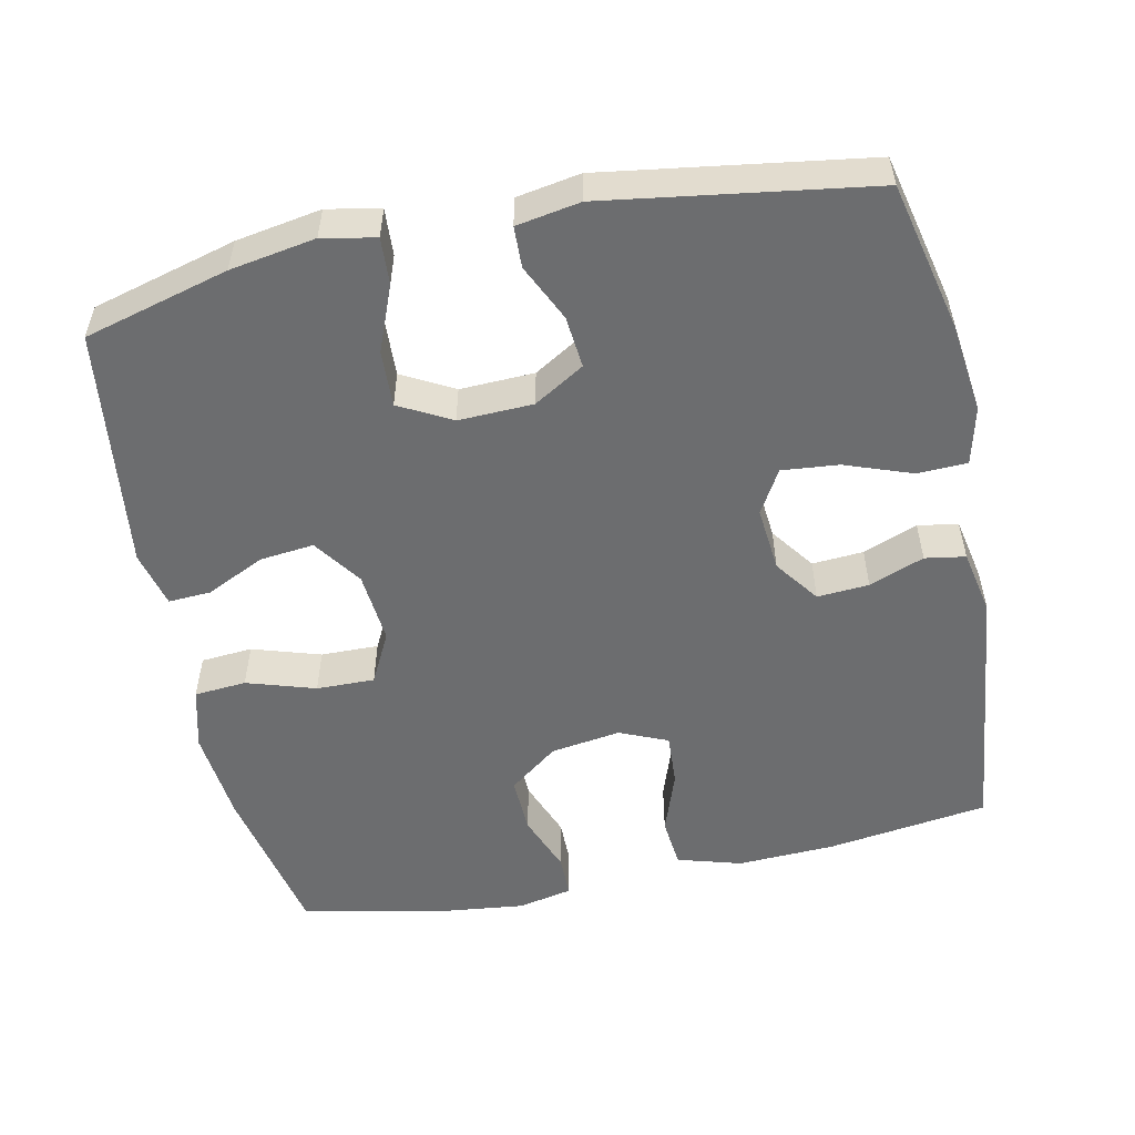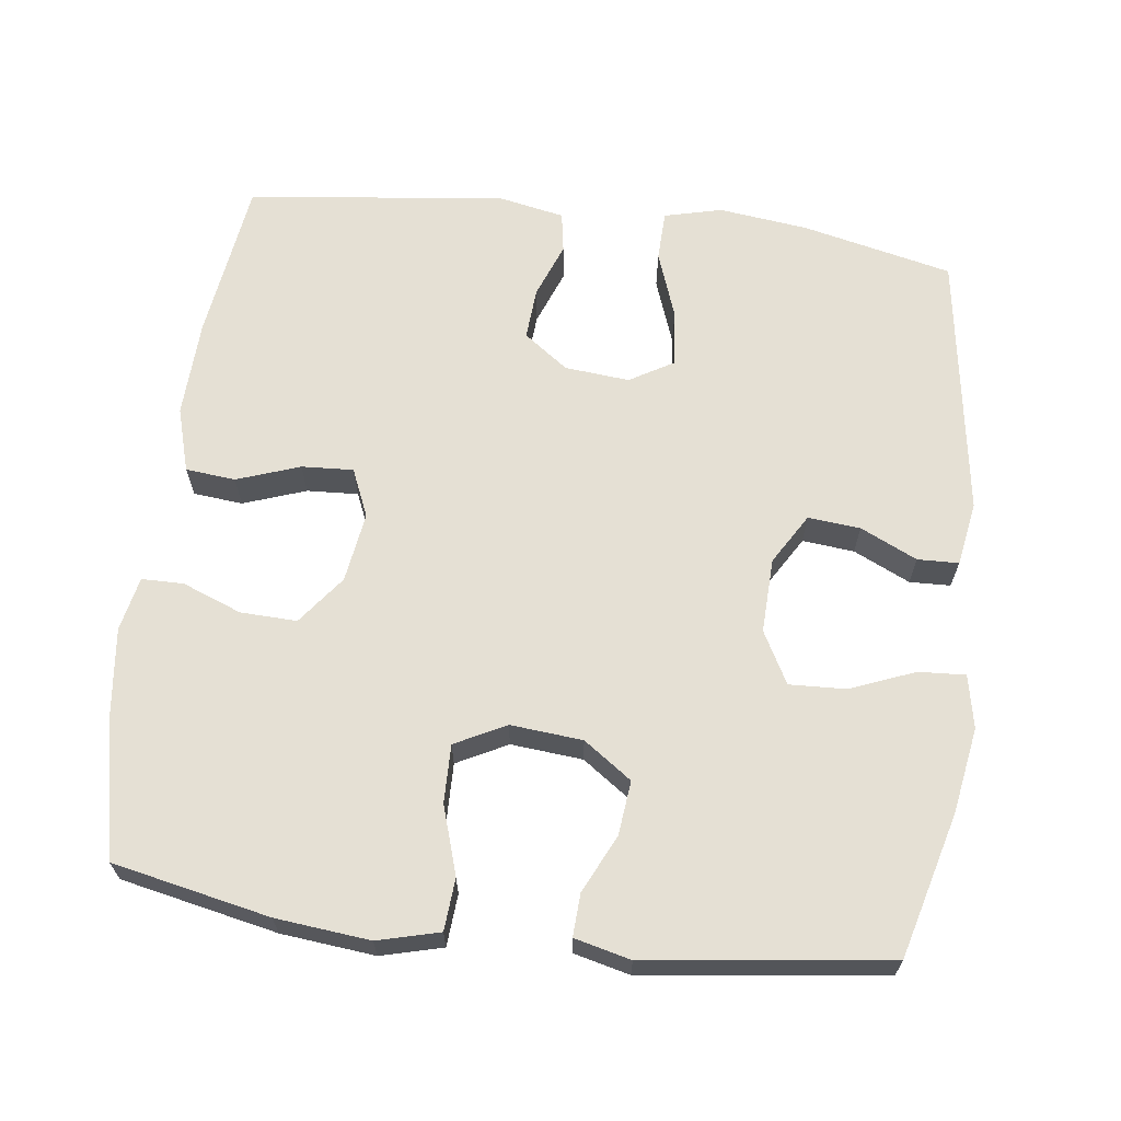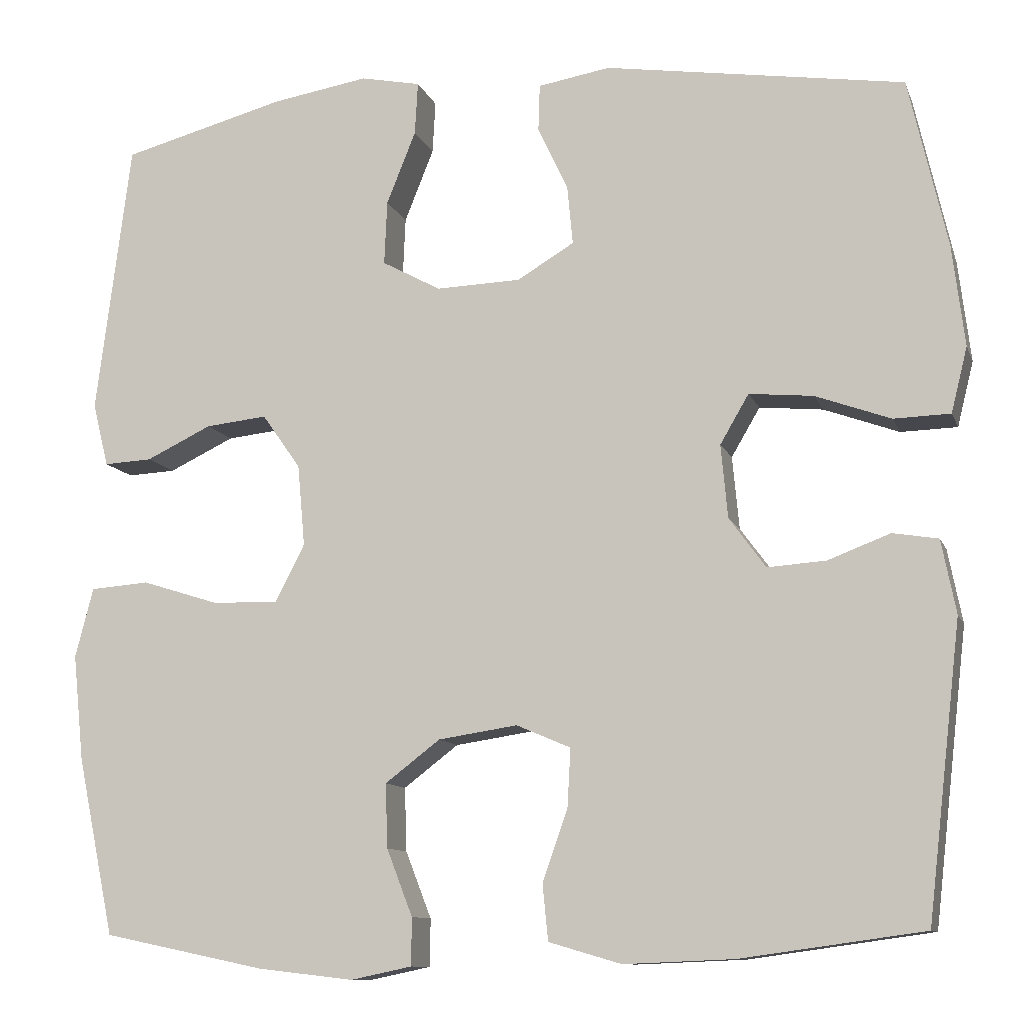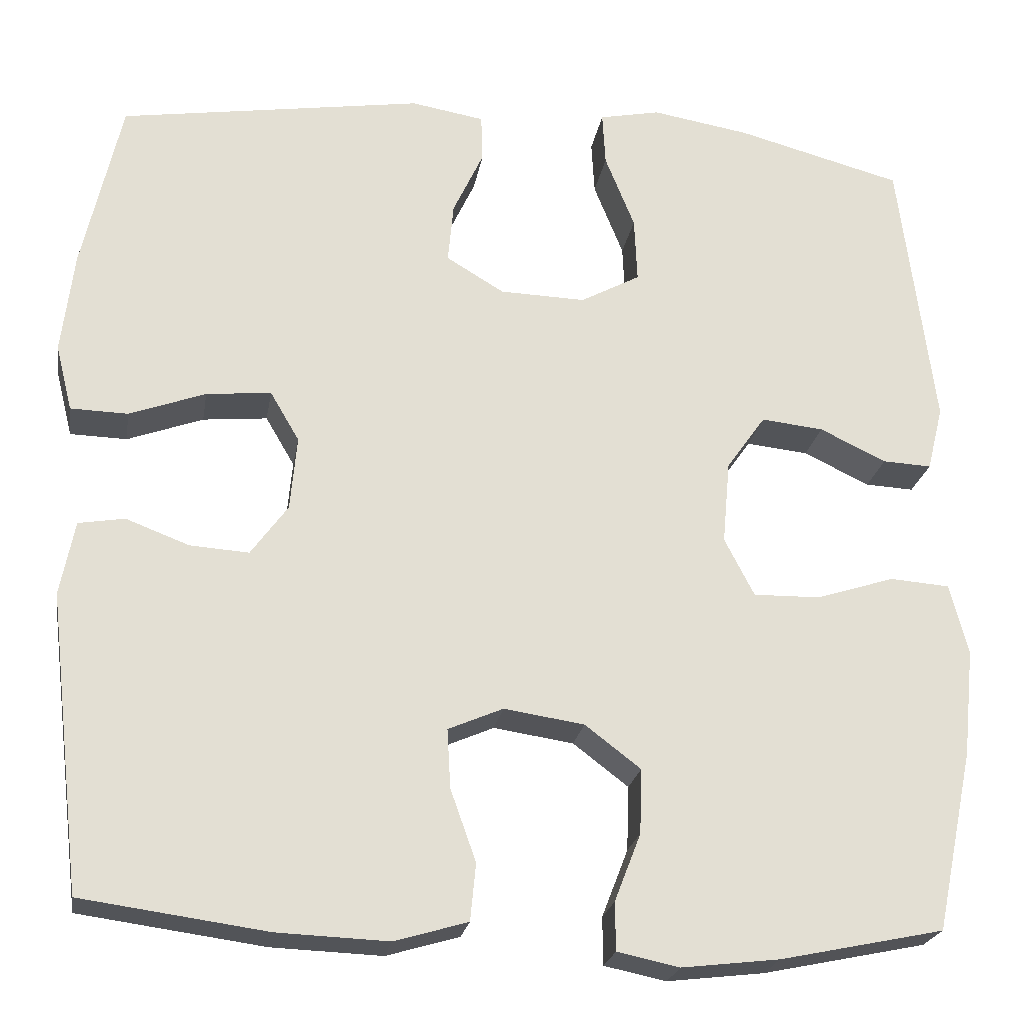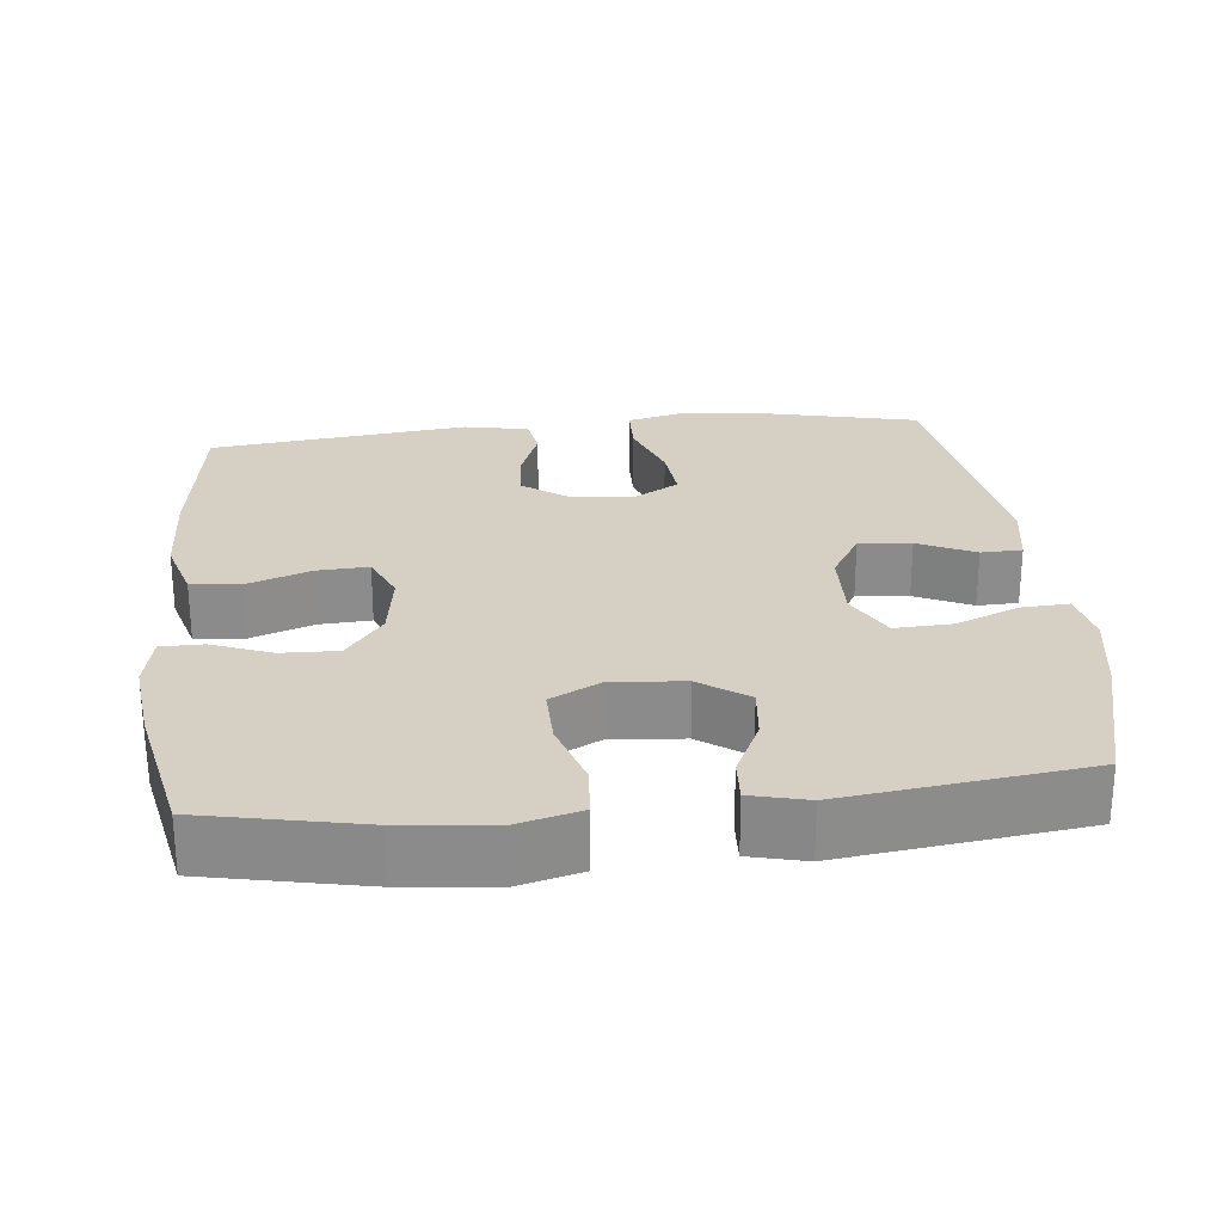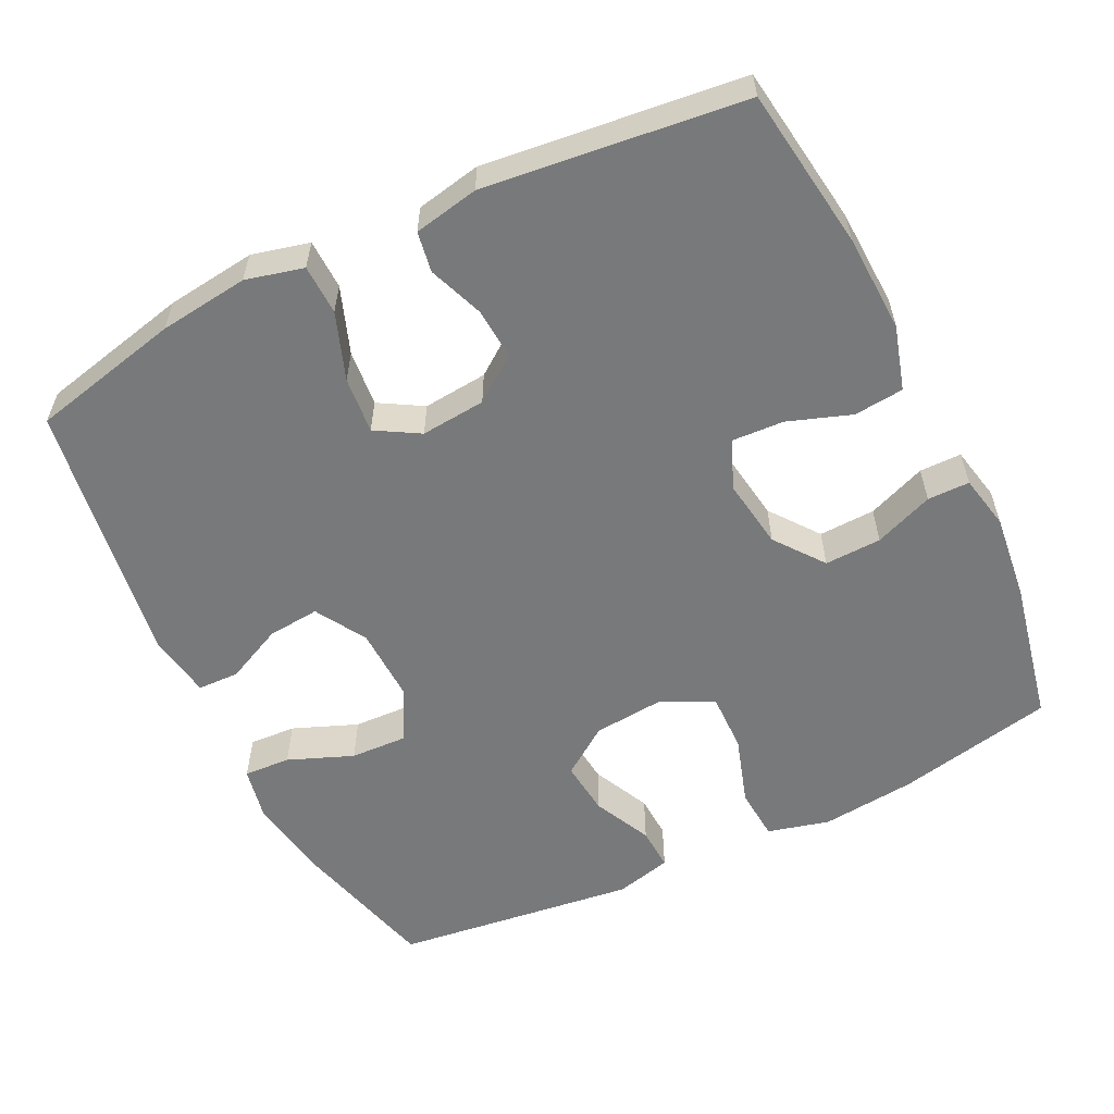
<metadata>
{"format":"obj","ext":"obj","renderer":"f3d","projection":"perspective","resolution":1024,"background":"white","views":[{"elev":-53.9,"azim":11.9,"up":"+Y"},{"elev":65.7,"azim":-82.8,"up":"+Y"},{"elev":-10.6,"azim":15.5,"up":"+Z"},{"elev":-22.6,"azim":170.8,"up":"+Z"},{"elev":26.1,"azim":-96.0,"up":"+Y"},{"elev":-57.7,"azim":116.1,"up":"+Y"}]}
</metadata>
<code>
o path792
v -0.3056 0.0375 -0.5467
v -0.1885 0.0375 -0.5603
v -0.1137 0.0375 -0.5447
v -0.1132 0.0375 -0.4868
v -0.1447 0.0375 -0.4055
v -0.1473 0.0375 -0.3276
v -0.08032 0.0375 -0.2764
v 0.01624 0.0375 -0.2619
v 0.08225 0.0375 -0.2903
v 0.07824 0.0375 -0.3614
v 0.04757 0.0375 -0.4481
v 0.0543 0.0375 -0.5167
v 0.1425 0.0375 -0.5424
v 0.2762 0.0375 -0.5369
v 0.499 0.0375 -0.5059
v 0.5404 0.0375 -0.1493
v 0.5227 0.0375 -0.05977
v 0.4672 0.0375 -0.05064
v 0.3916 0.0375 -0.07952
v 0.3205 0.0375 -0.08447
v 0.2759 0.0375 -0.02351
v 0.2676 0.0375 0.0657
v 0.3027 0.0375 0.1255
v 0.3807 0.0375 0.1182
v 0.4723 0.0375 0.08498
v 0.5412 0.0375 0.087
v 0.5609 0.0375 0.1664
v 0.5459 0.0375 0.2895
v 0.499 0.0375 0.496
v 0.134 0.0375 0.551
v 0.04637 0.0375 0.536
v 0.04454 0.0375 0.4795
v 0.08122 0.0375 0.4013
v 0.08797 0.0375 0.3294
v 0.01854 0.0375 0.2877
v -0.08435 0.0375 0.2843
v -0.1558 0.0375 0.3229
v -0.1524 0.0375 0.4011
v -0.1167 0.0375 0.49
v -0.1131 0.0375 0.5543
v -0.1862 0.0375 0.569
v -0.3037 0.0375 0.5493
v -0.5027 0.0375 0.496
v -0.5449 0.0375 0.1633
v -0.5259 0.0375 0.08586
v -0.4671 0.0375 0.08897
v -0.3873 0.0375 0.1272
v -0.3126 0.0375 0.1351
v -0.2657 0.0375 0.06873
v -0.2568 0.0375 -0.03067
v -0.2927 0.0375 -0.1004
v -0.3727 0.0375 -0.099
v -0.4671 0.0375 -0.06913
v -0.5388 0.0375 -0.07466
v -0.5608 0.0375 -0.1597
v -0.5476 0.0375 -0.2894
v -0.5027 0.0375 -0.5059
v -0.3056 -0.0375 -0.5467
v -0.1885 -0.0375 -0.5603
v -0.1137 -0.0375 -0.5447
v -0.1132 -0.0375 -0.4868
v -0.1447 -0.0375 -0.4055
v -0.1473 -0.0375 -0.3276
v -0.08032 -0.0375 -0.2764
v 0.01624 -0.0375 -0.2619
v 0.08225 -0.0375 -0.2903
v 0.07824 -0.0375 -0.3614
v 0.04757 -0.0375 -0.4481
v 0.0543 -0.0375 -0.5167
v 0.1425 -0.0375 -0.5424
v 0.2762 -0.0375 -0.5369
v 0.499 -0.0375 -0.5059
v 0.5404 -0.0375 -0.1493
v 0.5227 -0.0375 -0.05977
v 0.4672 -0.0375 -0.05064
v 0.3916 -0.0375 -0.07952
v 0.3205 -0.0375 -0.08447
v 0.2759 -0.0375 -0.02351
v 0.2676 -0.0375 0.0657
v 0.3027 -0.0375 0.1255
v 0.3807 -0.0375 0.1182
v 0.4723 -0.0375 0.08498
v 0.5412 -0.0375 0.087
v 0.5609 -0.0375 0.1664
v 0.5459 -0.0375 0.2895
v 0.499 -0.0375 0.496
v 0.134 -0.0375 0.551
v 0.04637 -0.0375 0.536
v 0.04454 -0.0375 0.4795
v 0.08122 -0.0375 0.4013
v 0.08797 -0.0375 0.3294
v 0.01854 -0.0375 0.2877
v -0.08435 -0.0375 0.2843
v -0.1558 -0.0375 0.3229
v -0.1524 -0.0375 0.4011
v -0.1167 -0.0375 0.49
v -0.1131 -0.0375 0.5543
v -0.1862 -0.0375 0.569
v -0.3037 -0.0375 0.5493
v -0.5027 -0.0375 0.496
v -0.5449 -0.0375 0.1633
v -0.5259 -0.0375 0.08586
v -0.4671 -0.0375 0.08897
v -0.3873 -0.0375 0.1272
v -0.3126 -0.0375 0.1351
v -0.2657 -0.0375 0.06873
v -0.2568 -0.0375 -0.03067
v -0.2927 -0.0375 -0.1004
v -0.3727 -0.0375 -0.099
v -0.4671 -0.0375 -0.06913
v -0.5388 -0.0375 -0.07466
v -0.5608 -0.0375 -0.1597
v -0.5476 -0.0375 -0.2894
v -0.5027 -0.0375 -0.5059
v -0.5388 0.0375 -0.07466
v -0.5388 0.0375 -0.07466
v -0.5608 0.0375 -0.1597
v -0.5476 0.0375 -0.2894
v -0.5449 0.0375 0.1633
v -0.5259 0.0375 0.08586
v -0.5259 0.0375 0.08586
v -0.4671 0.0375 -0.06913
v -0.4671 0.0375 0.08897
v -0.5027 0.0375 0.496
v -0.5027 0.0375 0.496
v -0.5027 0.0375 -0.5059
v -0.5027 0.0375 -0.5059
v -0.3873 0.0375 0.1272
v -0.3727 0.0375 -0.099
v -0.3056 0.0375 -0.5467
v -0.3037 0.0375 0.5493
v -0.3126 0.0375 0.1351
v -0.3126 0.0375 0.1351
v -0.2927 0.0375 -0.1004
v -0.2927 0.0375 -0.1004
v -0.2657 0.0375 0.06873
v -0.1885 0.0375 -0.5603
v -0.1862 0.0375 0.569
v -0.2568 0.0375 -0.03067
v -0.1137 0.0375 -0.5447
v -0.1137 0.0375 -0.5447
v -0.1131 0.0375 0.5543
v -0.1131 0.0375 0.5543
v -0.1558 0.0375 0.3229
v -0.1558 0.0375 0.3229
v -0.1524 0.0375 0.4011
v -0.1447 0.0375 -0.4055
v -0.1473 0.0375 -0.3276
v -0.08435 0.0375 0.2843
v -0.1167 0.0375 0.49
v -0.08032 0.0375 -0.2764
v -0.1132 0.0375 -0.4868
v 0.01854 0.0375 0.2877
v 0.01624 0.0375 -0.2619
v 0.08225 0.0375 -0.2903
v 0.08225 0.0375 -0.2903
v 0.08797 0.0375 0.3294
v 0.08797 0.0375 0.3294
v 0.04637 0.0375 0.536
v 0.04637 0.0375 0.536
v 0.04454 0.0375 0.4795
v 0.08122 0.0375 0.4013
v 0.134 0.0375 0.551
v 0.07824 0.0375 -0.3614
v 0.04757 0.0375 -0.4481
v 0.0543 0.0375 -0.5167
v 0.0543 0.0375 -0.5167
v 0.1425 0.0375 -0.5424
v 0.2762 0.0375 -0.5369
v 0.2676 0.0375 0.0657
v 0.3027 0.0375 0.1255
v 0.3027 0.0375 0.1255
v 0.2759 0.0375 -0.02351
v 0.3205 0.0375 -0.08447
v 0.3807 0.0375 0.1182
v 0.3916 0.0375 -0.07952
v 0.4723 0.0375 0.08498
v 0.4672 0.0375 -0.05064
v 0.499 0.0375 0.496
v 0.499 0.0375 0.496
v 0.5227 0.0375 -0.05977
v 0.5227 0.0375 -0.05977
v 0.5412 0.0375 0.087
v 0.5412 0.0375 0.087
v 0.499 0.0375 -0.5059
v 0.499 0.0375 -0.5059
v 0.5459 0.0375 0.2895
v 0.5404 0.0375 -0.1493
v 0.5609 0.0375 0.1664
v -0.5388 -0.0375 -0.07466
v -0.5388 -0.0375 -0.07466
v -0.5608 -0.0375 -0.1597
v -0.5476 -0.0375 -0.2894
v -0.5449 -0.0375 0.1633
v -0.5259 -0.0375 0.08586
v -0.5259 -0.0375 0.08586
v -0.4671 -0.0375 -0.06913
v -0.4671 -0.0375 0.08897
v -0.5027 -0.0375 0.496
v -0.5027 -0.0375 0.496
v -0.5027 -0.0375 -0.5059
v -0.5027 -0.0375 -0.5059
v -0.3873 -0.0375 0.1272
v -0.3727 -0.0375 -0.099
v -0.3056 -0.0375 -0.5467
v -0.3037 -0.0375 0.5493
v -0.3126 -0.0375 0.1351
v -0.3126 -0.0375 0.1351
v -0.2927 -0.0375 -0.1004
v -0.2927 -0.0375 -0.1004
v -0.2657 -0.0375 0.06873
v -0.1885 -0.0375 -0.5603
v -0.1862 -0.0375 0.569
v -0.2568 -0.0375 -0.03067
v -0.1137 -0.0375 -0.5447
v -0.1137 -0.0375 -0.5447
v -0.1131 -0.0375 0.5543
v -0.1131 -0.0375 0.5543
v -0.1558 -0.0375 0.3229
v -0.1558 -0.0375 0.3229
v -0.1524 -0.0375 0.4011
v -0.1447 -0.0375 -0.4055
v -0.1473 -0.0375 -0.3276
v -0.08435 -0.0375 0.2843
v -0.1167 -0.0375 0.49
v -0.08032 -0.0375 -0.2764
v -0.1132 -0.0375 -0.4868
v 0.01854 -0.0375 0.2877
v 0.01624 -0.0375 -0.2619
v 0.08225 -0.0375 -0.2903
v 0.08225 -0.0375 -0.2903
v 0.08797 -0.0375 0.3294
v 0.08797 -0.0375 0.3294
v 0.04637 -0.0375 0.536
v 0.04637 -0.0375 0.536
v 0.04454 -0.0375 0.4795
v 0.08122 -0.0375 0.4013
v 0.134 -0.0375 0.551
v 0.07824 -0.0375 -0.3614
v 0.04757 -0.0375 -0.4481
v 0.0543 -0.0375 -0.5167
v 0.0543 -0.0375 -0.5167
v 0.1425 -0.0375 -0.5424
v 0.2762 -0.0375 -0.5369
v 0.2676 -0.0375 0.0657
v 0.3027 -0.0375 0.1255
v 0.3027 -0.0375 0.1255
v 0.2759 -0.0375 -0.02351
v 0.3205 -0.0375 -0.08447
v 0.3807 -0.0375 0.1182
v 0.3916 -0.0375 -0.07952
v 0.4723 -0.0375 0.08498
v 0.4672 -0.0375 -0.05064
v 0.499 -0.0375 0.496
v 0.499 -0.0375 0.496
v 0.5227 -0.0375 -0.05977
v 0.5227 -0.0375 -0.05977
v 0.5412 -0.0375 0.087
v 0.5412 -0.0375 0.087
v 0.499 -0.0375 -0.5059
v 0.499 -0.0375 -0.5059
v 0.5459 -0.0375 0.2895
v 0.5404 -0.0375 -0.1493
v 0.5609 -0.0375 0.1664
f 209 226 214
f 213 225 217
f 206 221 213
f 207 219 199
f 254 246 262
f 214 228 211
f 207 224 219
f 240 243 239
f 263 251 260
f 248 230 249
f 199 219 206
f 204 197 192
f 193 204 192
f 264 252 258
f 205 193 201
f 211 224 207
f 264 250 252
f 194 203 199
f 227 212 215
f 203 207 199
f 260 249 244
f 222 212 227
f 243 244 239
f 249 260 251
f 193 223 204
f 246 232 245
f 229 245 214
f 192 197 190
f 226 229 214
f 212 222 205
f 205 223 193
f 251 263 253
f 238 237 254
f 203 194 198
f 254 232 246
f 221 225 213
f 237 232 254
f 214 245 228
f 211 228 224
f 198 194 195
f 236 238 234
f 241 243 240
f 262 250 264
f 222 223 205
f 230 248 229
f 229 248 245
f 256 253 263
f 244 249 230
f 223 226 209
f 239 244 230
f 246 250 262
f 228 245 232
f 237 238 236
f 204 223 209
f 206 219 221
f 116 55 112 191
f 55 56 113 112
f 44 121 196 101
f 53 54 111 110
f 45 46 103 102
f 125 44 101 200
f 56 127 202 113
f 46 47 104 103
f 52 53 110 109
f 57 1 58 114
f 42 43 100 99
f 47 133 208 104
f 135 52 109 210
f 48 49 106 105
f 1 2 59 58
f 41 42 99 98
f 50 51 108 107
f 49 50 107 106
f 2 141 216 59
f 143 41 98 218
f 145 38 95 220
f 5 6 63 62
f 36 37 94 93
f 39 40 97 96
f 38 39 96 95
f 6 7 64 63
f 4 5 62 61
f 3 4 61 60
f 35 36 93 92
f 7 8 65 64
f 8 156 231 65
f 158 35 92 233
f 160 32 89 235
f 32 33 90 89
f 30 31 88 87
f 10 11 68 67
f 11 167 242 68
f 12 13 70 69
f 9 10 67 66
f 33 34 91 90
f 13 14 71 70
f 22 172 247 79
f 21 22 79 78
f 20 21 78 77
f 23 24 81 80
f 19 20 77 76
f 24 25 82 81
f 18 19 76 75
f 180 30 87 255
f 182 18 75 257
f 25 184 259 82
f 14 186 261 71
f 28 29 86 85
f 16 17 74 73
f 15 16 73 72
f 27 28 85 84
f 26 27 84 83
f 134 139 151
f 138 142 150
f 131 138 146
f 132 124 144
f 179 187 171
f 139 136 153
f 132 144 149
f 165 164 168
f 188 185 176
f 173 174 155
f 124 131 144
f 129 117 122
f 118 117 129
f 189 183 177
f 130 126 118
f 136 132 149
f 189 177 175
f 119 124 128
f 152 140 137
f 128 124 132
f 185 169 174
f 147 152 137
f 168 164 169
f 174 176 185
f 118 129 148
f 171 170 157
f 154 139 170
f 117 115 122
f 151 139 154
f 137 130 147
f 130 118 148
f 176 178 188
f 163 179 162
f 128 123 119
f 179 171 157
f 146 138 150
f 162 179 157
f 139 153 170
f 136 149 153
f 123 120 119
f 161 159 163
f 166 165 168
f 187 189 175
f 147 130 148
f 155 154 173
f 154 170 173
f 181 188 178
f 169 155 174
f 148 134 151
f 164 155 169
f 171 187 175
f 153 157 170
f 162 161 163
f 129 134 148
f 131 146 144

</code>
